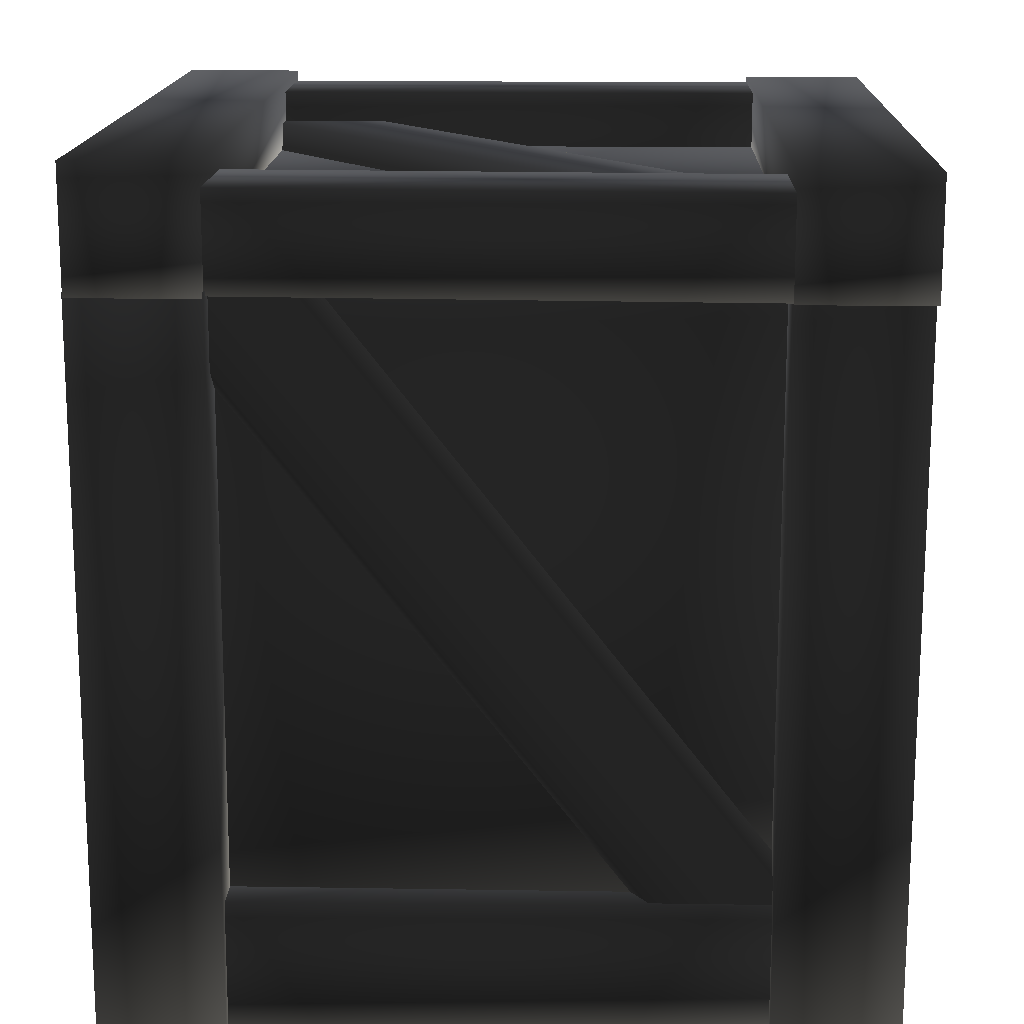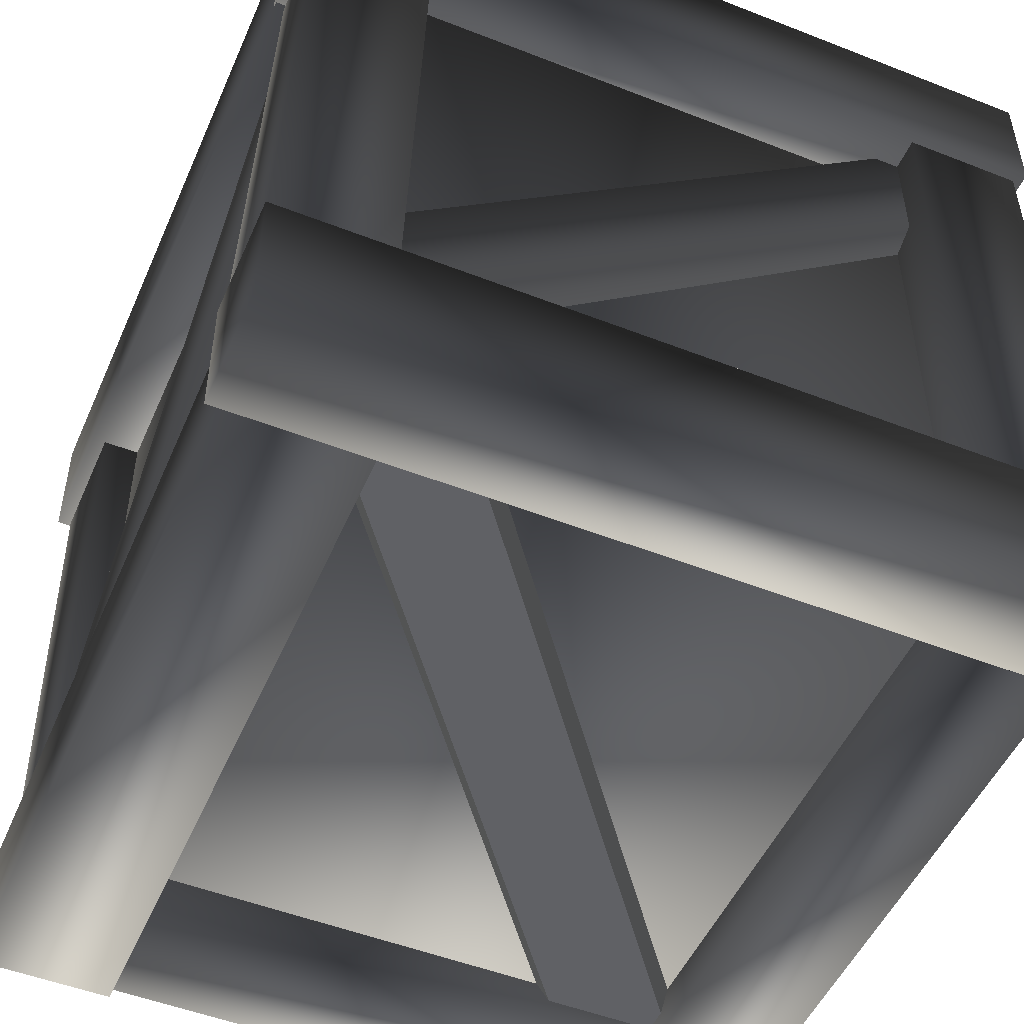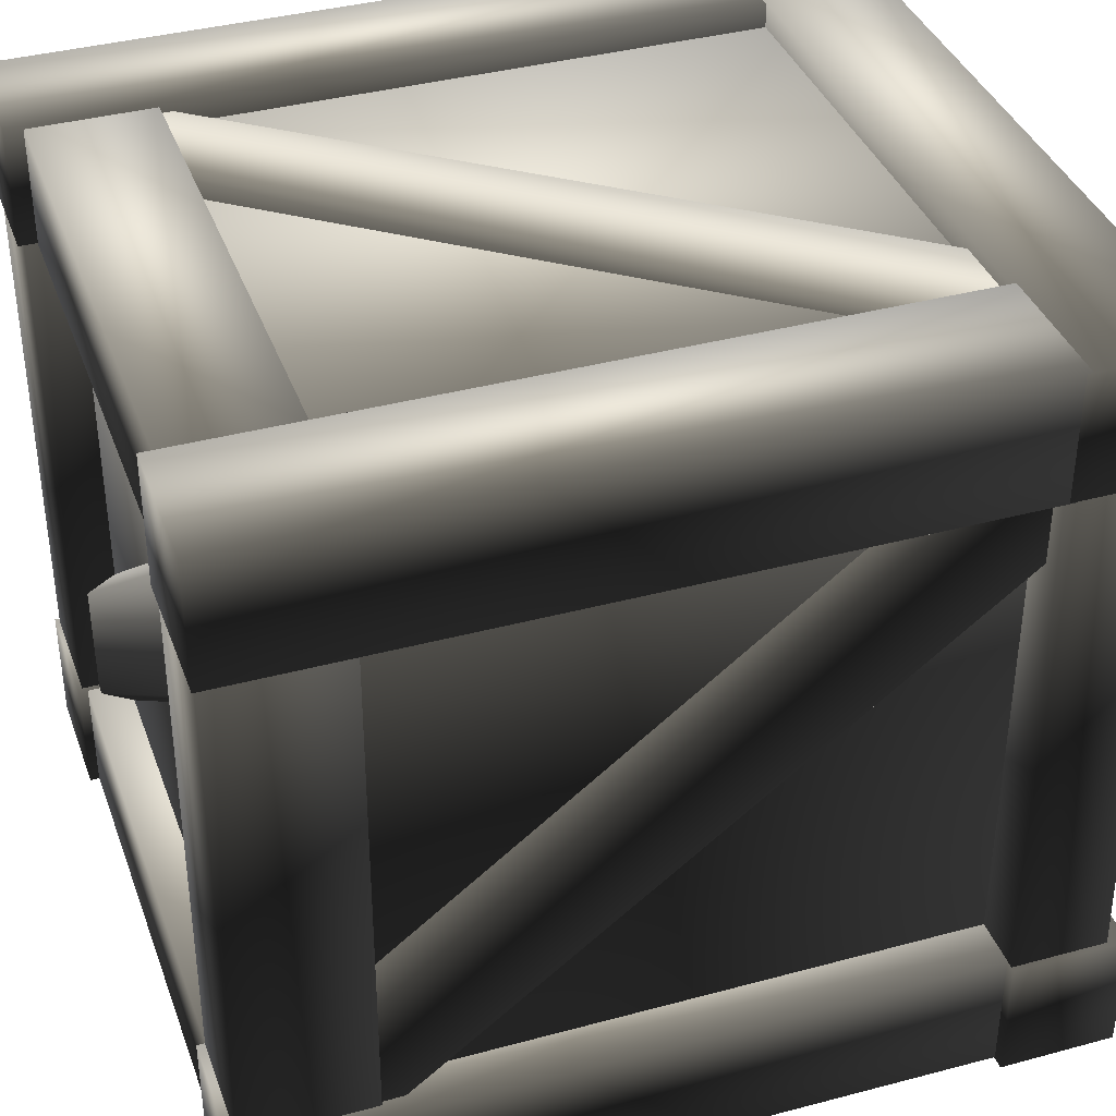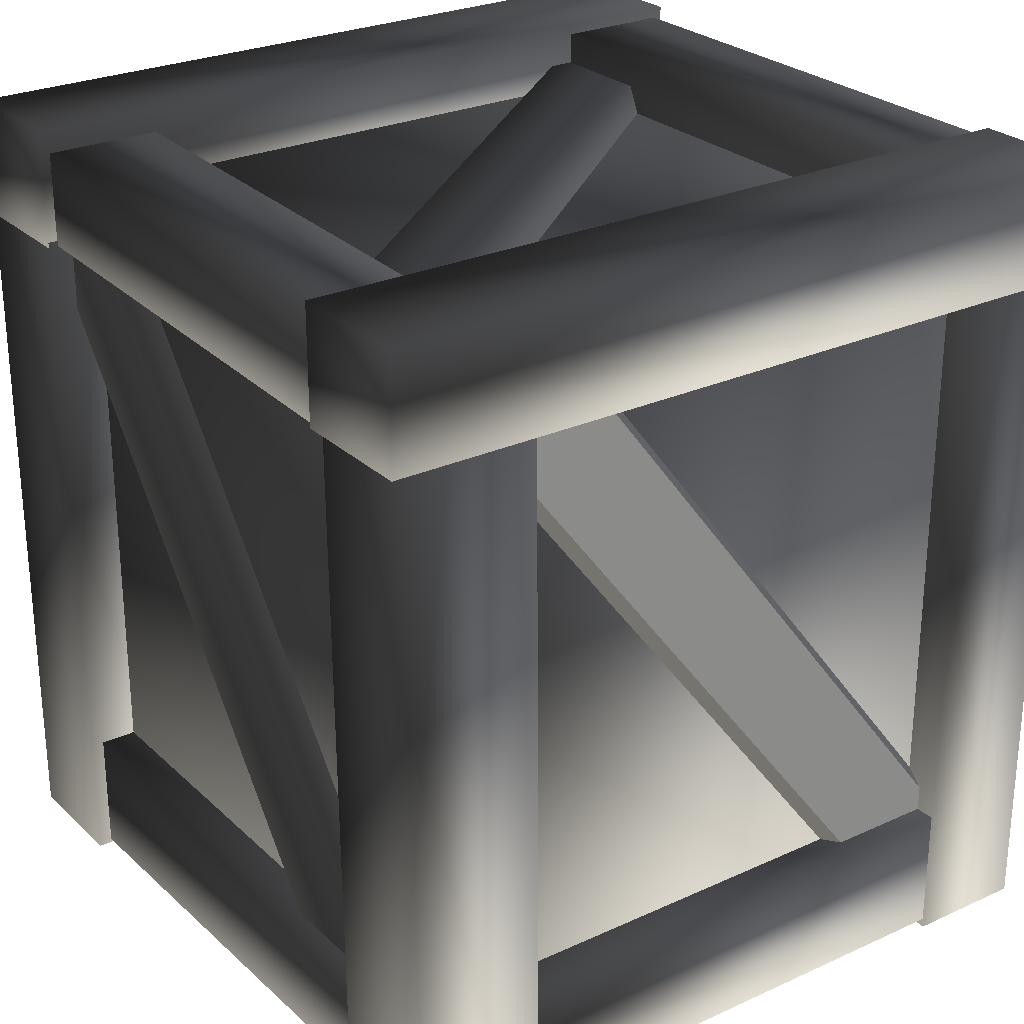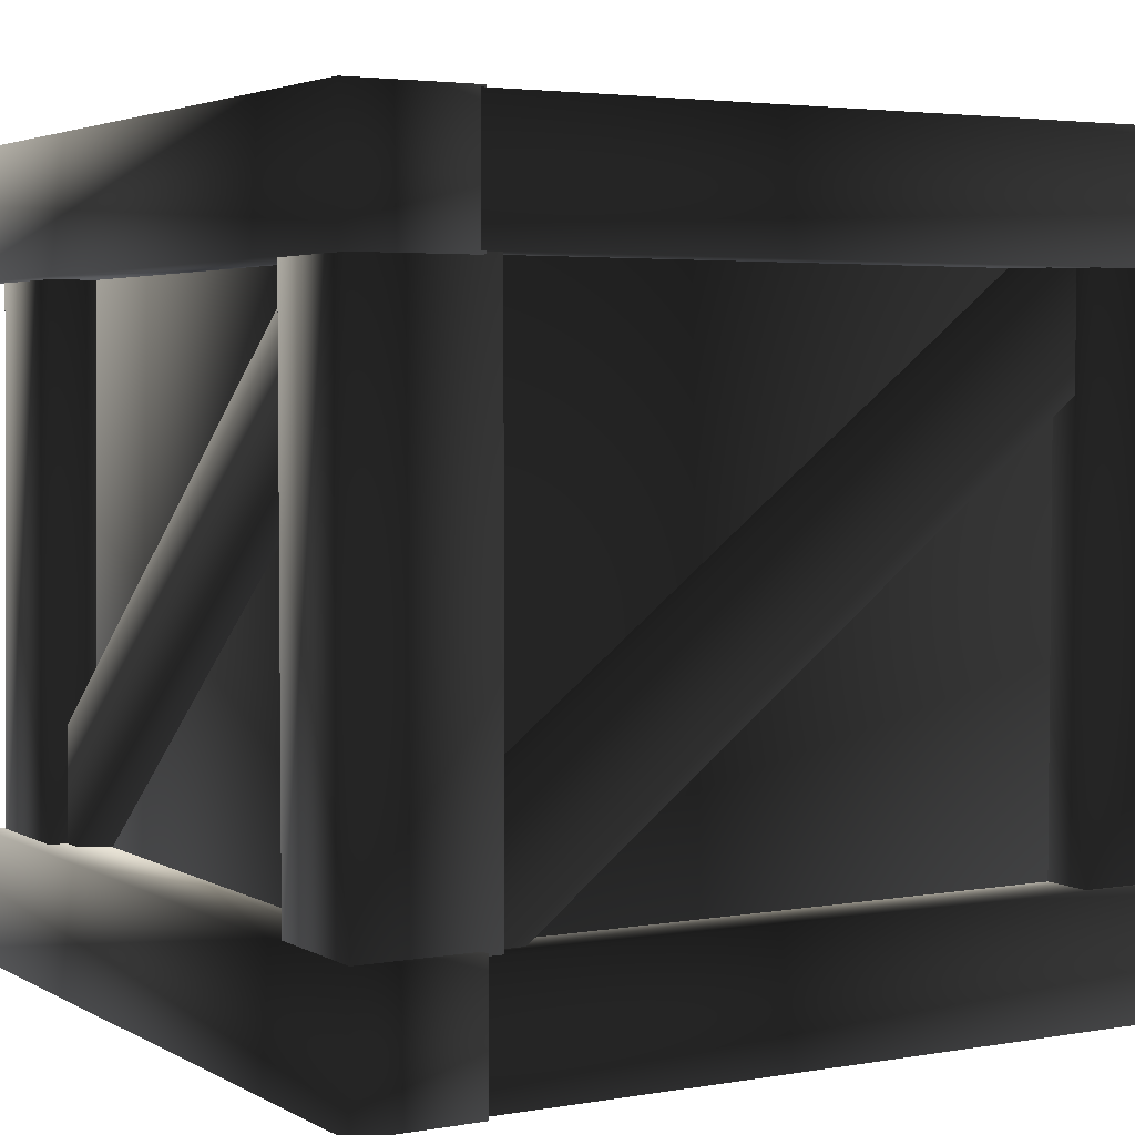
<metadata>
{"format":"obj","ext":"obj","renderer":"f3d","projection":"perspective","resolution":1024,"background":"white","views":[{"elev":15.6,"azim":-88.1,"up":"+Z"},{"elev":-50.4,"azim":-23.3,"up":"+Y"},{"elev":37.9,"azim":-109.0,"up":"+Y"},{"elev":26.6,"azim":-35.4,"up":"+Z"},{"elev":3.6,"azim":59.6,"up":"+Y"}]}
</metadata>
<code>
v 0.6258 0.2012 -0.6577
v 0.4296 0.2012 -0.6577
v 0.4296 0.2018 0.4963
v 0.6294 1.244 0.693
v 0.6294 1.044 0.693
v 0.6294 1.044 0.4977
v 0.6294 1.244 0.4977
v 0.4296 1.049 0.5055
v 0.4296 1.24 0.5055
v 0.4296 1.24 -0.6598
v 0.4296 1.047 -0.6598
v 0.4296 1.24 0.5055
v 0.4296 1.049 0.5055
v 0.6307 1.049 0.5055
v 0.6307 1.24 0.5055
v 0.6307 1.049 0.5055
v 0.4296 1.049 0.5055
v 0.4296 1.047 -0.6598
v 0.6307 1.047 -0.6598
v 0.4296 1.24 0.5055
v 0.6307 1.24 0.5055
v 0.6307 1.24 -0.6598
v 0.4296 1.24 -0.6598
v 0.6307 1.24 0.5055
v 0.6307 1.049 0.5055
v 0.4296 1.24 -0.6598
v 0.4296 1.047 -0.6598
v 0.5666 1.045 -0.4353
v 0.5666 1.234 -0.4353
v -0.5124 1.232 -0.4353
v -0.5124 1.043 -0.4353
v 0.5666 1.234 -0.4353
v 0.5666 1.045 -0.4353
v 0.5666 1.045 -0.6306
v 0.5666 1.234 -0.6306
v -0.401 1.043 -0.6514
v -0.401 1.244 -0.6514
v -0.401 1.243 0.5066
v -0.401 1.041 0.5066
v 0.3257 0.04296 -0.5278
v -0.4395 0.04296 0.4693
v -0.4577 0.082 0.4544
v 0.3075 0.082 -0.5427
v 0.4713 0.082 -0.4087
v -0.294 0.082 0.5885
v -0.3122 0.04296 0.5736
v 0.4531 0.04296 -0.4236
v 0.4531 0.04296 -0.4236
v -0.3122 0.04296 0.5736
v -0.4395 0.04296 0.4693
v 0.3257 0.04296 -0.5278
v 0.5366 1.202 -0.5763
v 0.5366 1.202 0.58
v 0.5366 0.07041 0.58
v 0.5366 0.07041 -0.5763
v 0.6294 0.004619 0.6848
v 0.6294 0.2083 0.6848
v -0.6362 0.2069 0.6848
v -0.6362 0.002947 0.6848
v 0.6294 0.2083 0.6848
v 0.6294 0.004619 0.6848
v 0.6294 0.004619 0.4977
v 0.6294 0.2083 0.4977
v 0.6294 0.004619 0.4977
v 0.6294 0.004619 0.6848
v -0.6362 0.002947 0.6848
v -0.6362 0.002947 0.4977
v 0.6294 0.2083 0.6848
v 0.6294 0.2083 0.4977
v -0.6362 0.2069 0.4977
v -0.6362 0.2069 0.6848
v 0.6294 0.2083 0.4977
v 0.6294 0.004619 0.4977
v -0.6362 0.2069 0.6848
v -0.6362 0.002947 0.6848
v 0.4296 0.008834 0.4963
v 0.4296 0.2018 0.4963
v 0.4296 0.2012 -0.6577
v 0.4296 0.007117 -0.6577
v 0.4296 0.2018 0.4963
v 0.4296 0.008834 0.4963
v 0.6258 0.008834 0.4963
v 0.6258 0.2018 0.4963
v 0.5666 0.009427 -0.4353
v 0.5666 0.199 -0.4353
v -0.4324 0.1985 -0.4353
v -0.4324 0.01009 -0.4353
v 0.5666 0.199 -0.4353
v 0.5666 0.009427 -0.4353
v 0.5666 0.009427 -0.6428
v 0.5666 0.199 -0.6428
v 0.5666 0.009427 -0.6428
v 0.5666 0.009427 -0.4353
v -0.4324 0.01009 -0.4353
v -0.4324 0.01009 -0.6428
v 0.5666 0.199 -0.4353
v 0.5666 0.199 -0.6428
v -0.4324 0.1985 -0.6428
v -0.4324 0.1985 -0.4353
v 0.5666 0.199 -0.6428
v 0.5666 0.009427 -0.6428
v -0.4324 0.1985 -0.4353
v -0.4324 0.01009 -0.4353
v -0.3914 0.006627 -0.6572
v -0.3914 0.2086 -0.6572
v -0.401 0.2078 0.6249
v -0.401 0.005029 0.6249
v -0.3914 0.2086 -0.6572
v -0.3914 0.006627 -0.6572
v -0.6077 0.006627 -0.6572
v -0.6077 0.2086 -0.6572
v -0.6077 0.006627 -0.6572
v -0.3914 0.006627 -0.6572
v -0.401 0.005029 0.6249
v -0.6174 0.005029 0.6249
v -0.3914 0.2086 -0.6572
v -0.6077 0.2086 -0.6572
v -0.6174 0.2078 0.6249
v -0.401 0.2078 0.6249
v -0.6077 0.2086 -0.6572
v -0.6077 0.006627 -0.6572
v -0.401 0.2078 0.6249
v -0.401 0.005029 0.6249
v -0.4085 1.176 0.6534
v -0.5976 1.176 0.6534
v -0.6335 0.0197 0.6534
v -0.4443 0.0197 0.6534
v -0.5976 1.176 0.6534
v -0.5976 1.176 0.4984
v -0.6335 0.0197 0.4984
v -0.6335 0.0197 0.6534
v -0.5976 1.176 0.4984
v -0.4085 1.176 0.4984
v -0.4443 0.0197 0.4984
v -0.6335 0.0197 0.4984
v -0.4085 1.176 0.4984
v -0.4085 1.176 0.6534
v -0.4443 0.0197 0.6534
v -0.4443 0.0197 0.4984
v -0.5976 1.176 0.4984
v -0.5976 1.176 0.6534
v -0.4085 1.176 0.6534
v -0.4085 1.176 0.4984
v -0.6335 0.0197 0.4984
v -0.4443 0.0197 0.4984
v -0.4443 0.0197 0.6534
v -0.6335 0.0197 0.6534
v 0.5832 1.081 -0.4364
v 0.5307 1.1 -0.422
v 0.5307 0.3317 0.5582
v 0.5832 0.3132 0.5438
v 0.5832 0.9513 -0.5367
v 0.5832 0.1835 0.4435
v 0.5307 0.9328 -0.551
v 0.5307 0.1649 0.4292
v -0.4226 1.081 -0.6229
v -0.4087 1.1 -0.5718
v 0.5465 0.3317 -0.5717
v 0.5326 0.3132 -0.6229
v -0.5204 0.9513 -0.6229
v 0.4348 0.1835 -0.6229
v -0.5344 0.9328 -0.5718
v 0.4208 0.1649 -0.5717
v -0.5976 1.182 -0.4402
v -0.5976 1.182 -0.6451
v -0.5813 0.06449 -0.6451
v -0.5813 0.06449 -0.4402
v -0.5976 1.182 -0.6451
v -0.5976 1.182 -0.4402
v -0.4085 1.182 -0.4402
v -0.4085 1.182 -0.6451
v 0.4306 1.081 0.6242
v 0.4166 1.1 0.5613
v -0.5386 0.3317 0.5613
v -0.5246 0.3132 0.6242
v 0.5284 0.9513 0.6242
v -0.4268 0.1835 0.6242
v 0.5424 0.9328 0.5613
v -0.4128 0.1649 0.5613
v 0.4254 1.201 0.6756
v 0.4254 1.201 0.4672
v 0.4254 0.06449 0.4672
v 0.4254 0.06449 0.6756
v 0.4254 1.201 0.4672
v 0.4254 1.201 0.6756
v 0.6145 1.201 0.6756
v 0.6145 1.201 0.4672
v 0.4355 1.21 -0.4402
v 0.4355 1.21 -0.6509
v 0.4355 0.01429 -0.6509
v 0.4355 0.01429 -0.4402
v 0.4355 1.21 -0.6509
v 0.4355 1.21 -0.4402
v 0.6181 1.21 -0.4402
v 0.6181 1.21 -0.6509
v 0.6181 1.21 -0.4402
v 0.4355 1.21 -0.4402
v 0.4355 0.01429 -0.4402
v 0.6181 0.01429 -0.4402
v 0.4355 1.21 -0.6509
v 0.6181 1.21 -0.6509
v 0.6181 0.01429 -0.6509
v 0.4355 0.01429 -0.6509
v 0.6181 1.21 -0.6509
v 0.6181 1.21 -0.4402
v 0.4355 0.01429 -0.6509
v 0.4355 0.01429 -0.4402
v 0.6294 1.044 0.693
v 0.6294 1.244 0.693
v -0.618 1.242 0.693
v -0.618 1.043 0.693
v -0.6174 1.043 -0.6514
v -0.401 1.043 -0.6514
v -0.401 1.041 0.5066
v -0.6174 1.041 0.5066
v -0.401 1.244 -0.6514
v -0.6174 1.244 -0.6514
v -0.6174 1.243 0.5066
v -0.401 1.243 0.5066
v -0.6174 1.244 -0.6514
v -0.6174 1.043 -0.6514
v -0.401 1.243 0.5066
v -0.401 1.041 0.5066
v -0.6174 1.043 -0.6514
v -0.6174 1.244 -0.6514
v -0.401 1.244 -0.6514
v -0.401 1.043 -0.6514
v -0.5352 0.07041 -0.5763
v -0.5352 0.07041 0.58
v -0.5352 1.202 0.58
v -0.5352 1.202 -0.5763
v 0.5366 1.202 0.58
v 0.5366 1.202 -0.5763
v 0.5366 1.202 0.58
v -0.5352 1.202 0.58
v -0.5352 0.07041 0.58
v 0.5366 0.07041 0.58
v -0.5352 1.202 -0.5763
v 0.5366 1.202 -0.5763
v 0.5366 0.07041 -0.5763
v -0.5352 0.07041 -0.5763
v -0.5352 0.07041 0.58
v -0.5352 0.07041 -0.5763
v -0.4085 1.182 -0.4402
v -0.5976 1.182 -0.4402
v -0.5813 0.06449 -0.4402
v -0.3922 0.06449 -0.4402
v -0.5976 1.182 -0.6451
v -0.4085 1.182 -0.6451
v -0.3922 0.06449 -0.6451
v -0.5813 0.06449 -0.6451
v -0.4085 1.182 -0.6451
v -0.4085 1.182 -0.4402
v -0.5813 0.06449 -0.6451
v -0.5813 0.06449 -0.4402
v 0.6145 1.201 0.6756
v 0.4254 1.201 0.6756
v 0.4254 0.06449 0.6756
v 0.6145 0.06449 0.6756
v 0.4254 1.201 0.4672
v 0.6145 1.201 0.4672
v 0.6145 0.06449 0.4672
v 0.4254 0.06449 0.4672
v 0.6145 1.201 0.4672
v 0.6145 1.201 0.6756
v 0.4254 0.06449 0.4672
v 0.4254 0.06449 0.6756
v 0.6294 1.044 0.4977
v 0.6294 1.044 0.693
v -0.618 1.043 0.693
v -0.618 1.043 0.4977
v 0.6294 1.244 0.693
v 0.6294 1.244 0.4977
v -0.618 1.242 0.4977
v -0.618 1.242 0.693
v -0.618 1.043 0.693
v -0.618 1.242 0.693
v 0.6294 1.244 0.4977
v 0.6294 1.044 0.4977
v 0.5666 1.234 -0.4353
v 0.5666 1.234 -0.6306
v -0.5124 1.232 -0.6306
v -0.5124 1.232 -0.4353
v -0.5124 1.232 -0.4353
v -0.5124 1.043 -0.6306
v -0.5124 1.043 -0.4353
v 0.5666 1.234 -0.6306
v 0.5666 1.045 -0.6306
v 0.5666 1.045 -0.6306
v 0.5666 1.045 -0.4353
v -0.5124 1.043 -0.4353
v -0.577 0.1661 -0.4577
v -0.5297 0.1468 -0.4428
v -0.5297 0.9444 0.5754
v -0.577 0.9637 0.5605
v -0.577 0.3009 -0.5619
v -0.577 1.098 0.4562
v -0.5297 0.3201 -0.5768
v -0.5297 1.118 0.4413
v -0.3351 1.224 0.5735
v -0.3172 1.191 0.5881
v 0.4551 1.191 -0.4108
v 0.4372 1.224 -0.4254
v -0.46 1.224 0.4712
v 0.3123 1.224 -0.5277
v -0.4779 1.191 0.4566
v 0.2944 1.191 -0.5423
v 0.6258 0.008834 0.4963
v 0.4296 0.008834 0.4963
v 0.4296 0.007117 -0.6577
v 0.6258 0.007117 -0.6577
v 0.6258 0.2018 0.4963
v 0.6258 0.008834 0.4963
v 0.4296 0.2012 -0.6577
v 0.4296 0.007117 -0.6577
v 0.6258 0.2018 0.4963
o stormwindcrate01.m2
g 0
f 1 2 3
f 4 5 6
f 6 7 4
f 8 9 10
f 10 11 8
f 12 13 14
f 14 15 12
f 16 17 18
f 18 19 16
f 20 21 22
f 22 23 20
f 24 25 19
f 19 22 24
f 26 22 19
f 19 27 26
f 28 29 30
f 30 31 28
f 32 33 34
f 34 35 32
f 36 37 38
f 38 39 36
f 40 41 42
f 42 43 40
f 44 45 46
f 46 47 44
f 48 49 50
f 50 51 48
f 52 53 54
f 54 55 52
f 56 57 58
f 58 59 56
f 60 61 62
f 62 63 60
f 64 65 66
f 66 67 64
f 68 69 70
f 70 71 68
f 72 73 67
f 67 70 72
f 74 70 67
f 67 75 74
f 76 77 78
f 78 79 76
f 80 81 82
f 82 83 80
f 84 85 86
f 86 87 84
f 88 89 90
f 90 91 88
f 92 93 94
f 94 95 92
f 96 97 98
f 98 99 96
f 100 101 95
f 95 98 100
f 102 98 95
f 95 103 102
f 104 105 106
f 106 107 104
f 108 109 110
f 110 111 108
f 112 113 114
f 114 115 112
f 116 117 118
f 118 119 116
f 120 121 115
f 115 118 120
f 122 118 115
f 115 123 122
f 124 125 126
f 126 127 124
f 128 129 130
f 130 131 128
f 132 133 134
f 134 135 132
f 136 137 138
f 138 139 136
f 140 141 142
f 142 143 140
f 144 145 146
f 146 147 144
f 148 149 150
f 150 151 148
f 152 148 151
f 151 153 152
f 154 152 153
f 153 155 154
f 156 157 158
f 158 159 156
f 160 156 159
f 159 161 160
f 162 160 161
f 161 163 162
f 164 165 166
f 166 167 164
f 168 169 170
f 170 171 168
f 172 173 174
f 174 175 172
f 176 172 175
f 175 177 176
f 178 176 177
f 177 179 178
f 180 181 182
f 182 183 180
f 184 185 186
f 186 187 184
f 188 189 190
f 190 191 188
f 192 193 194
f 194 195 192
f 196 197 198
f 198 199 196
f 200 201 202
f 202 203 200
f 204 205 199
f 199 202 204
f 206 202 199
f 199 207 206
f 208 209 210
f 210 211 208
f 212 213 214
f 214 215 212
f 216 217 218
f 218 219 216
f 220 221 215
f 215 218 220
f 222 218 215
f 215 223 222
f 224 225 226
f 226 227 224
f 228 229 230
f 230 231 228
f 231 230 232
f 232 233 231
f 234 235 236
f 236 237 234
f 238 239 240
f 240 241 238
f 237 242 243
f 243 240 237
f 244 245 246
f 246 247 244
f 248 249 250
f 250 251 248
f 252 253 247
f 247 250 252
f 254 250 247
f 247 255 254
f 256 257 258
f 258 259 256
f 260 261 262
f 262 263 260
f 264 265 259
f 259 262 264
f 266 262 259
f 259 267 266
f 268 269 270
f 270 271 268
f 272 273 274
f 274 275 272
f 271 276 277
f 277 274 271
f 271 274 278
f 278 279 271
f 280 281 282
f 282 283 280
f 284 282 285
f 285 286 284
f 287 288 285
f 285 282 287
f 289 290 291
f 291 285 289
f 292 293 294
f 294 295 292
f 296 292 295
f 295 297 296
f 298 296 297
f 297 299 298
f 300 301 302
f 302 303 300
f 304 300 303
f 303 305 304
f 306 304 305
f 305 307 306
f 308 309 310
f 310 311 308
f 312 313 311
f 311 1 312
f 314 1 311
f 311 315 314
f 3 316 1

</code>
